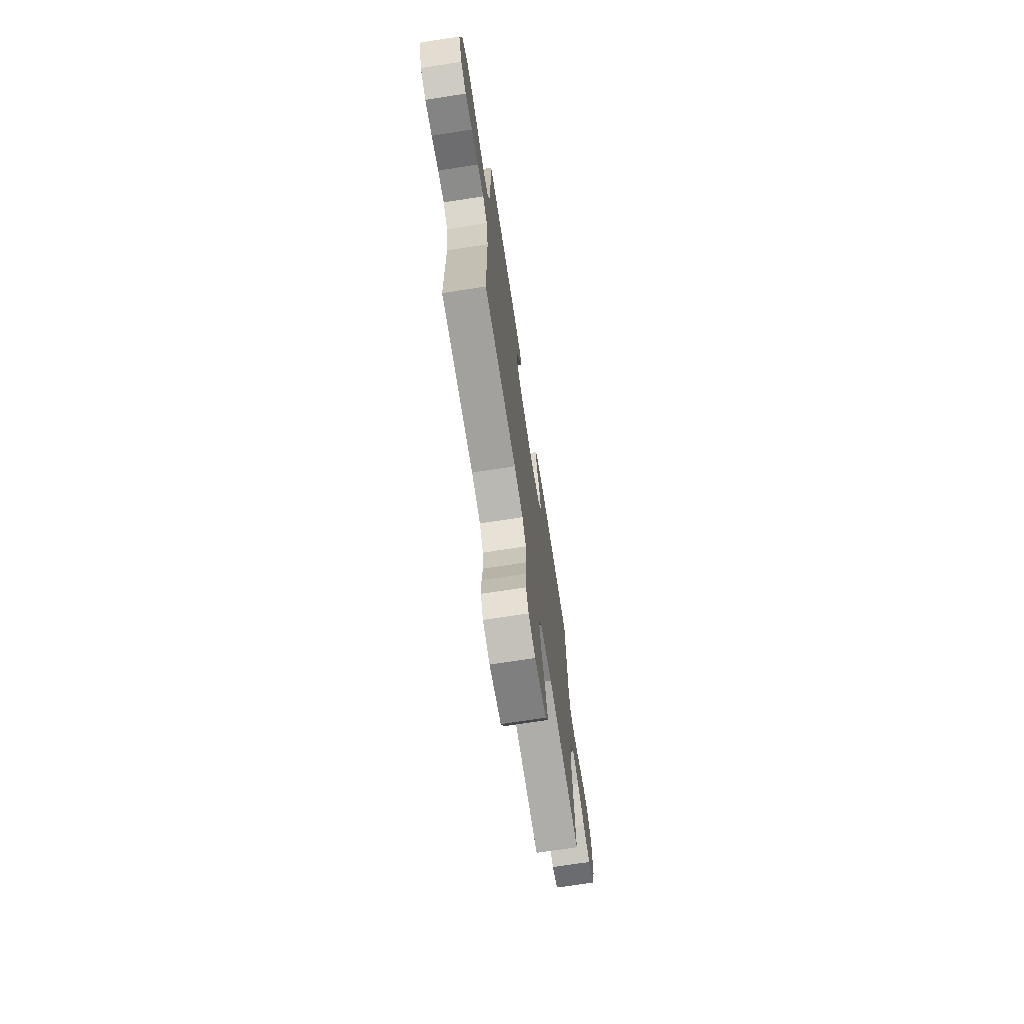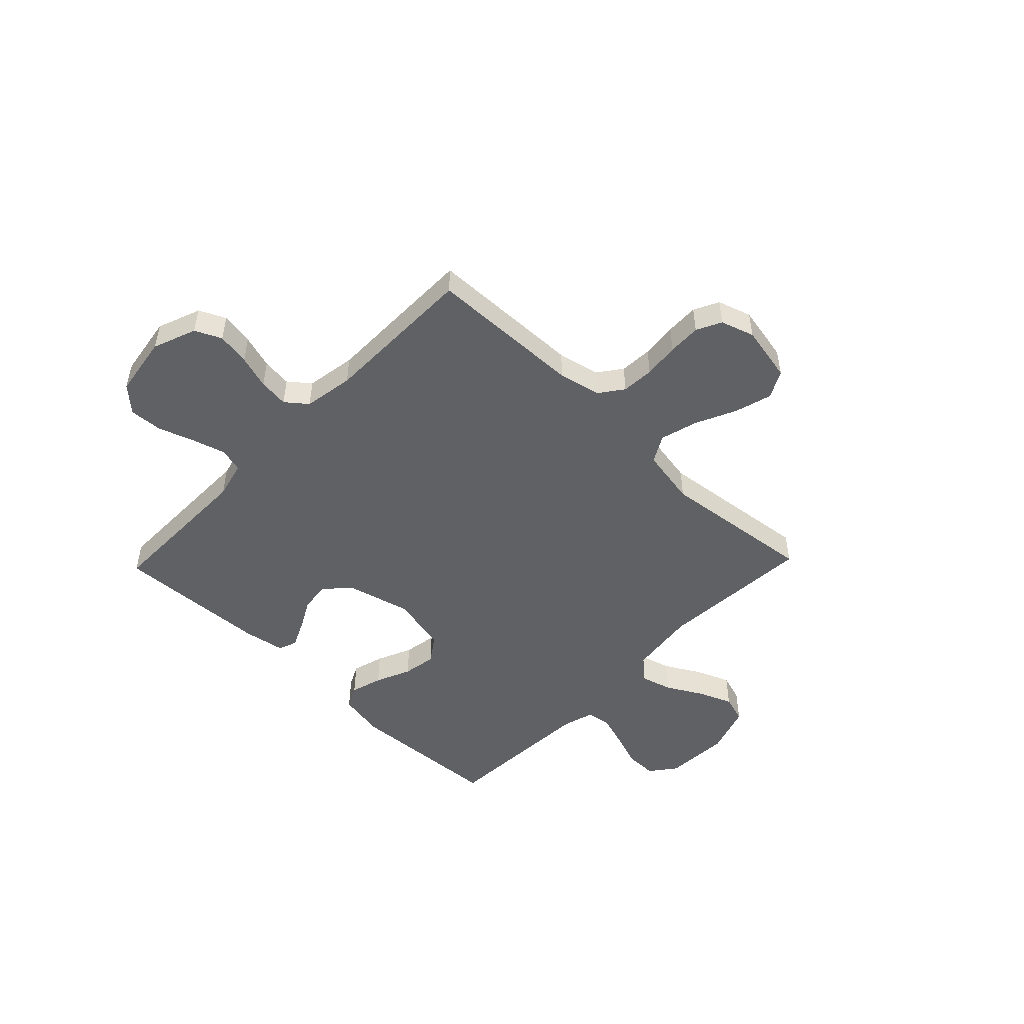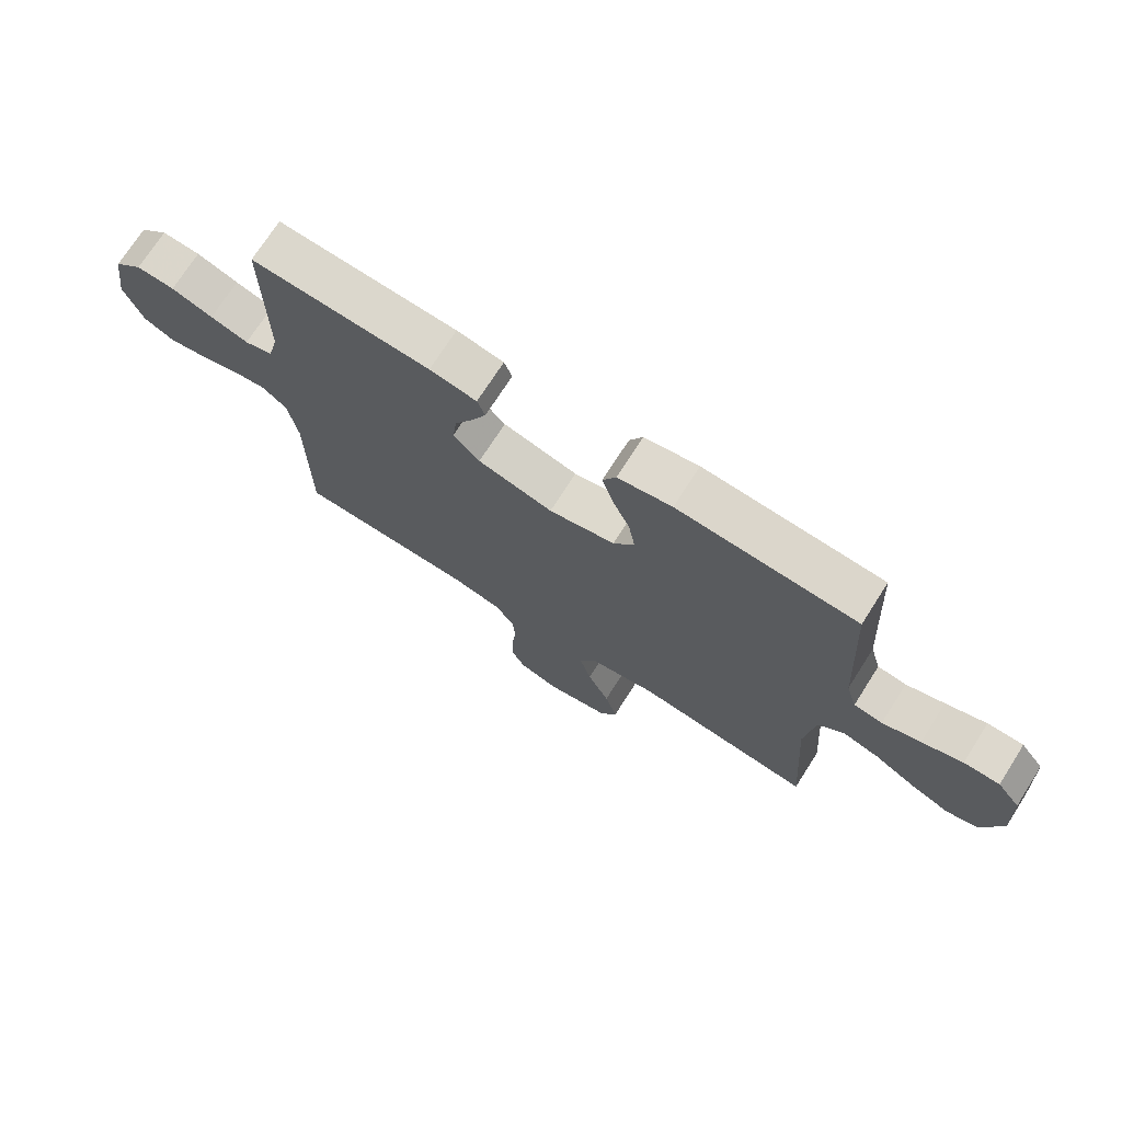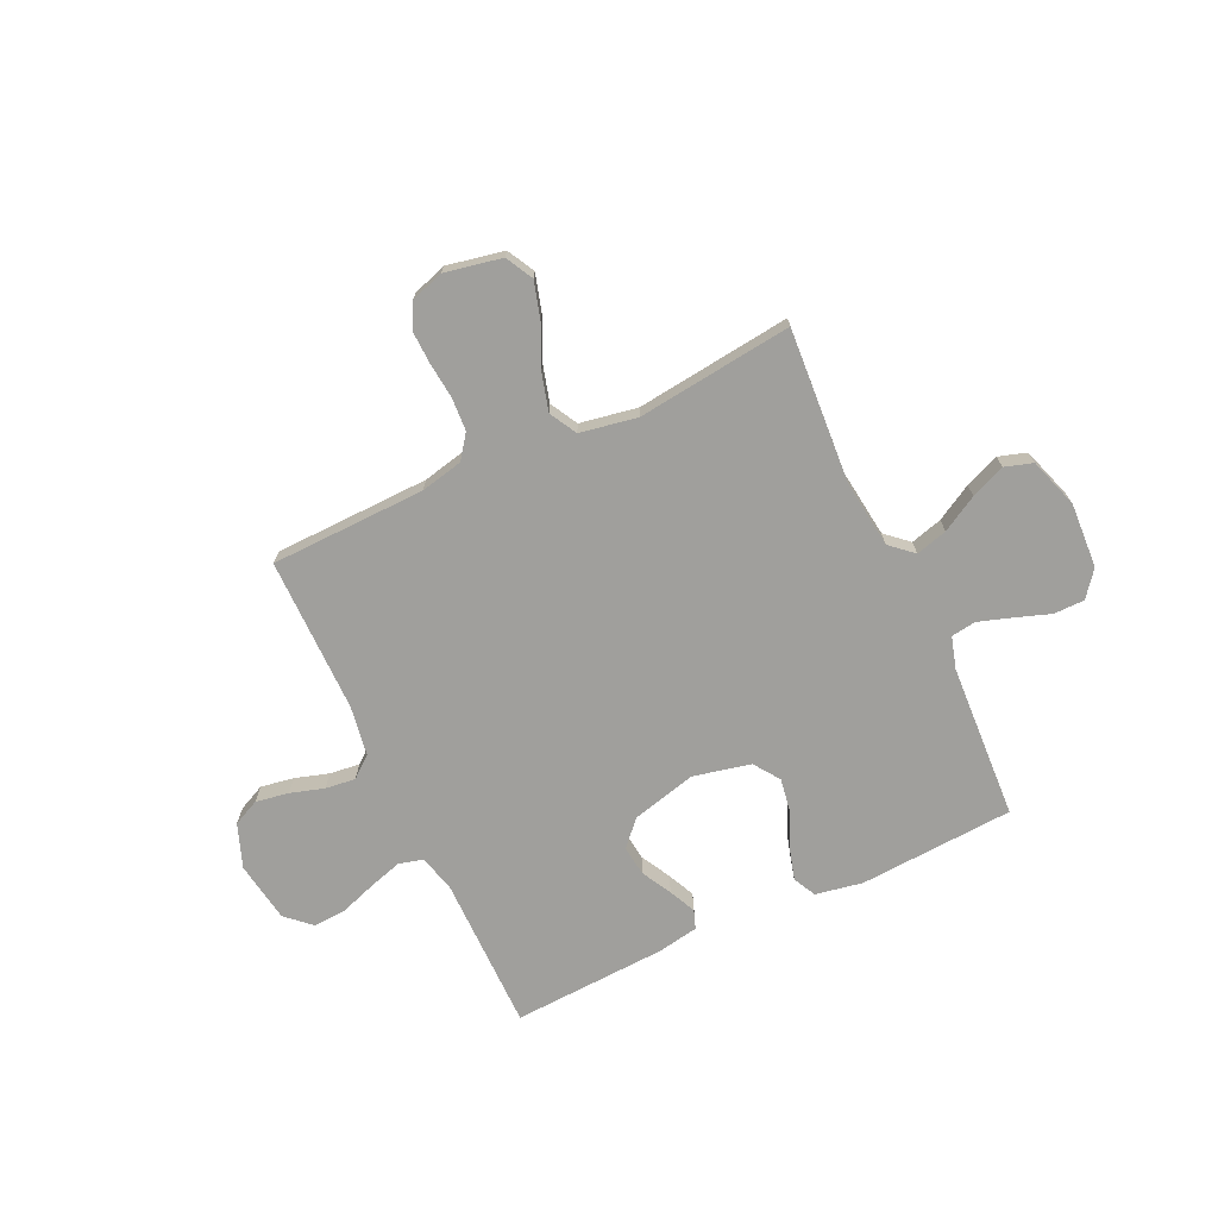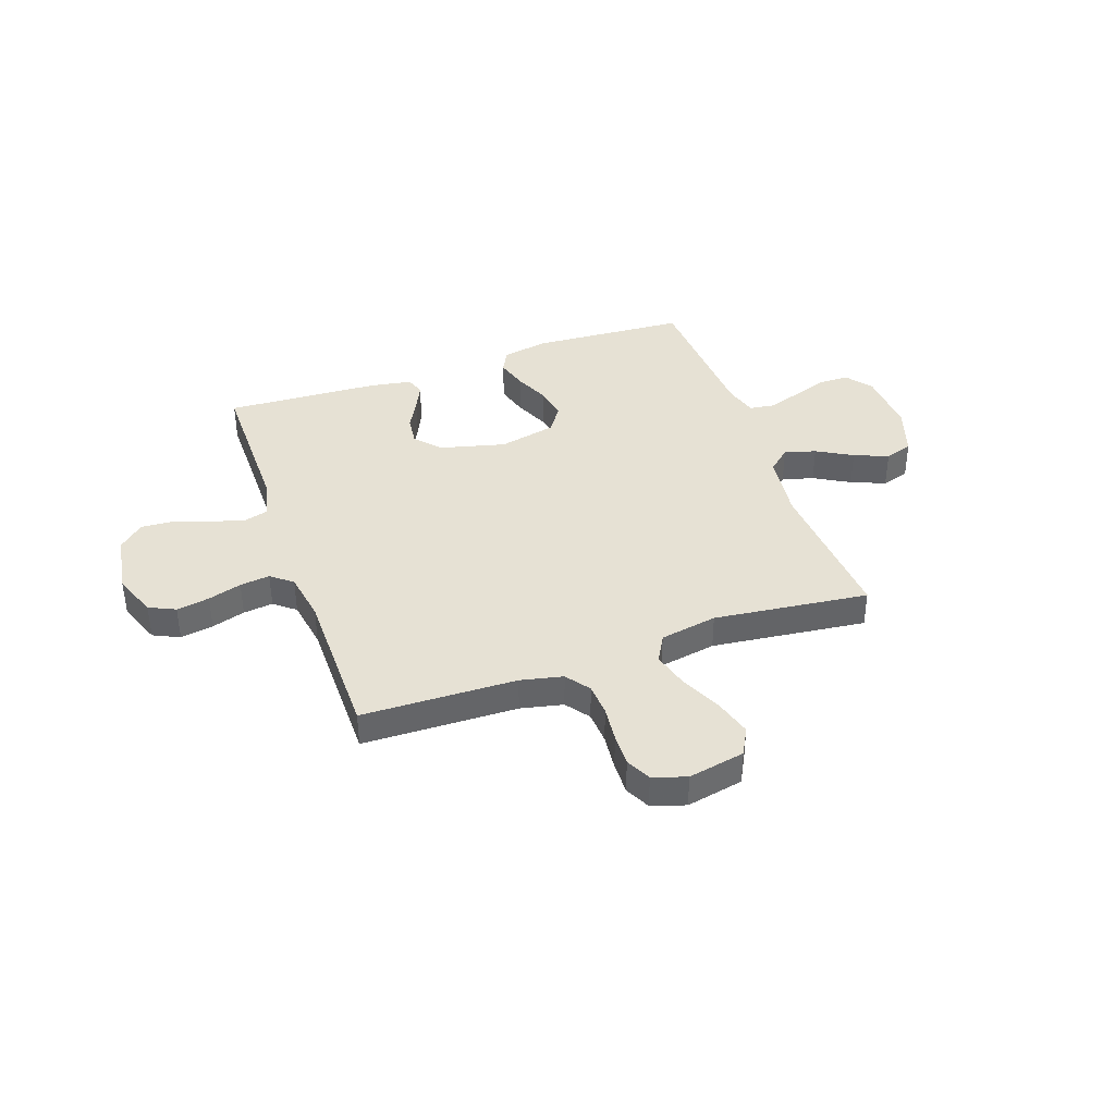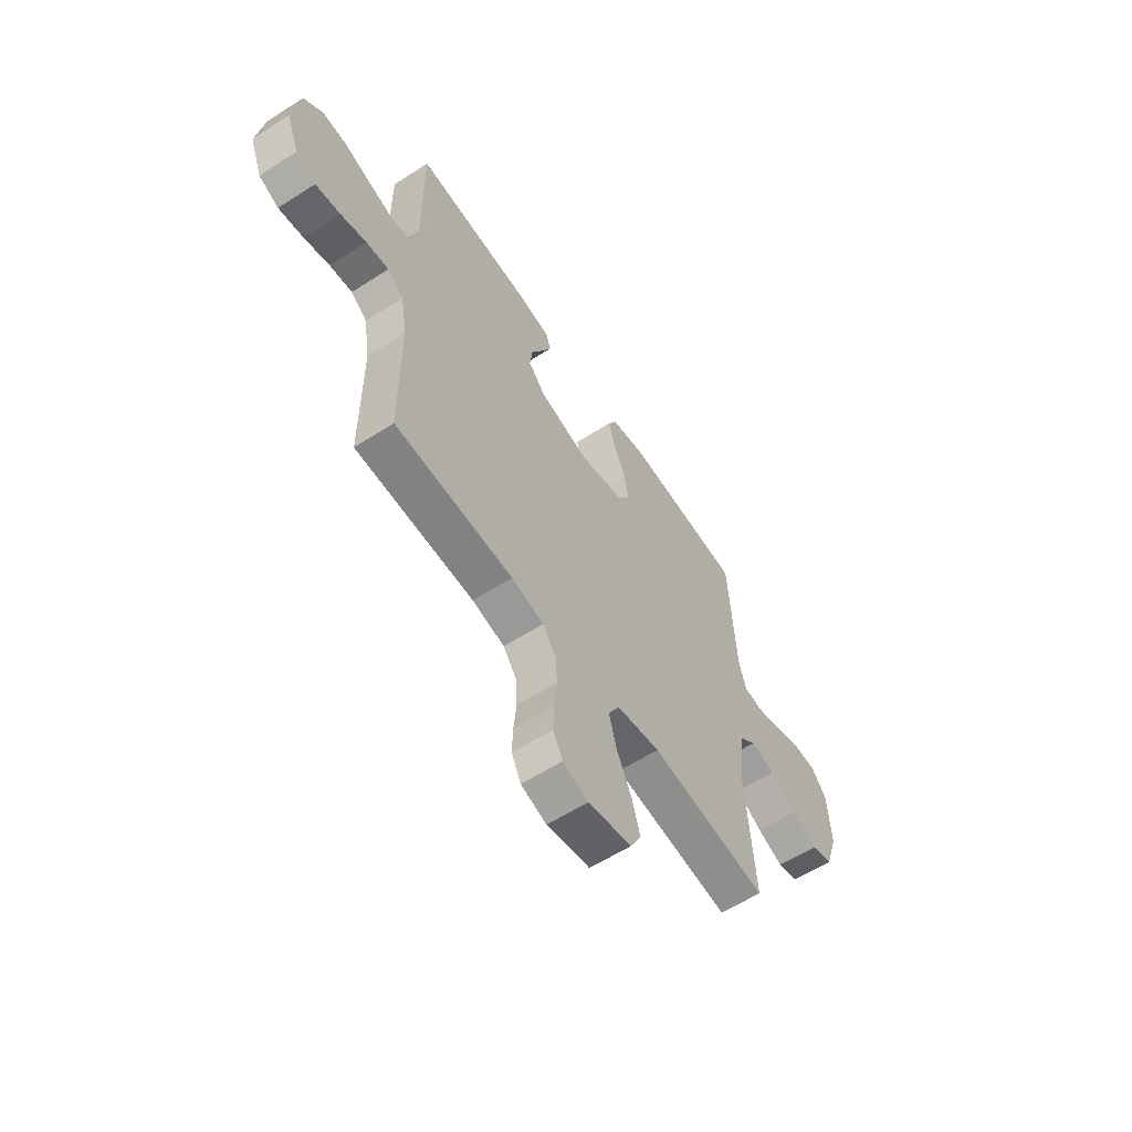
<metadata>
{"format":"obj","ext":"obj","renderer":"f3d","projection":"perspective","resolution":1024,"background":"white","views":[{"elev":-70.8,"azim":98.8,"up":"+Z"},{"elev":-49.7,"azim":136.1,"up":"+Y"},{"elev":72.3,"azim":-147.5,"up":"+Z"},{"elev":-71.2,"azim":-154.8,"up":"+Y"},{"elev":39.3,"azim":160.7,"up":"+Y"},{"elev":-59.7,"azim":123.4,"up":"+Z"}]}
</metadata>
<code>
v -0.5 0.07 -0.5
v -0.479 0.07 -0.2
v -0.495 0.07 -0.07
v -0.539 0.07 -0.031
v -0.6 0.07 -0.048
v -0.669 0.07 -0.087
v -0.735 0.07 -0.114
v -0.789 0.07 -0.097
v -0.821 0.07 0
v -0.814 0.07 0.126
v -0.775 0.07 0.176
v -0.715 0.07 0.176
v -0.647 0.07 0.152
v -0.583 0.07 0.131
v -0.535 0.07 0.138
v -0.517 0.07 0.2
v -0.5 0.07 0.5
v -0.2 0.07 0.518
v -0.109 0.07 0.501
v -0.087 0.07 0.457
v -0.105 0.07 0.395
v -0.135 0.07 0.327
v -0.146 0.07 0.262
v -0.111 0.07 0.212
v 0 0.07 0.187
v 0.126 0.07 0.219
v 0.17 0.07 0.267
v 0.163 0.07 0.325
v 0.132 0.07 0.383
v 0.108 0.07 0.435
v 0.121 0.07 0.471
v 0.2 0.07 0.485
v 0.5 0.07 0.5
v 0.499 0.07 0.2
v 0.517 0.07 0.128
v 0.564 0.07 0.115
v 0.628 0.07 0.134
v 0.698 0.07 0.158
v 0.762 0.07 0.162
v 0.81 0.07 0.118
v 0.828 0.07 0
v 0.796 0.07 -0.084
v 0.745 0.07 -0.108
v 0.681 0.07 -0.097
v 0.616 0.07 -0.077
v 0.558 0.07 -0.07
v 0.517 0.07 -0.103
v 0.501 0.07 -0.2
v 0.5 0.07 -0.5
v 0.2 0.07 -0.507
v 0.118 0.07 -0.525
v 0.084 0.07 -0.571
v 0.08 0.07 -0.634
v 0.087 0.07 -0.703
v 0.089 0.07 -0.767
v 0.065 0.07 -0.815
v 0 0.07 -0.836
v -0.11 0.07 -0.814
v -0.138 0.07 -0.761
v -0.117 0.07 -0.689
v -0.08 0.07 -0.61
v -0.06 0.07 -0.538
v -0.089 0.07 -0.485
v -0.2 0.07 -0.465
v -0.5 0 -0.5
v -0.479 0 -0.2
v -0.495 0 -0.07
v -0.539 0 -0.031
v -0.6 0 -0.048
v -0.669 0 -0.087
v -0.735 0 -0.114
v -0.789 0 -0.097
v -0.821 0 0
v -0.814 0 0.126
v -0.775 0 0.176
v -0.715 0 0.176
v -0.647 0 0.152
v -0.583 0 0.131
v -0.535 0 0.138
v -0.517 0 0.2
v -0.5 0 0.5
v -0.2 0 0.518
v -0.109 0 0.501
v -0.087 0 0.457
v -0.105 0 0.395
v -0.135 0 0.327
v -0.146 0 0.262
v -0.111 0 0.212
v 0 0 0.187
v 0.126 0 0.219
v 0.17 0 0.267
v 0.163 0 0.325
v 0.132 0 0.383
v 0.108 0 0.435
v 0.121 0 0.471
v 0.2 0 0.485
v 0.5 0 0.5
v 0.499 0 0.2
v 0.517 0 0.128
v 0.564 0 0.115
v 0.628 0 0.134
v 0.698 0 0.158
v 0.762 0 0.162
v 0.81 0 0.118
v 0.828 0 0
v 0.796 0 -0.084
v 0.745 0 -0.108
v 0.681 0 -0.097
v 0.616 0 -0.077
v 0.558 0 -0.07
v 0.517 0 -0.103
v 0.501 0 -0.2
v 0.5 0 -0.5
v 0.2 0 -0.507
v 0.118 0 -0.525
v 0.084 0 -0.571
v 0.08 0 -0.634
v 0.087 0 -0.703
v 0.089 0 -0.767
v 0.065 0 -0.815
v 0 0 -0.836
v -0.11 0 -0.814
v -0.138 0 -0.761
v -0.117 0 -0.689
v -0.08 0 -0.61
v -0.06 0 -0.538
v -0.089 0 -0.485
v -0.2 0 -0.465
f 59 60 61
f 58 59 61
f 57 58 61
f 56 57 61
f 55 56 61
f 54 55 61
f 53 54 61
f 52 53 61 62
f 51 52 62 63
f 48 49 50
f 50 51 63
f 48 50 63
f 47 48 63
f 43 44 45
f 42 43 45
f 41 42 45
f 40 41 45
f 39 40 45
f 38 39 45
f 37 38 45
f 36 37 45 46
f 47 63 64
f 46 47 64
f 36 46 64
f 35 36 64
f 32 33 34
f 31 32 34
f 30 31 34
f 29 30 34
f 28 29 34
f 20 21 22
f 19 20 22
f 18 19 22
f 17 18 22
f 16 17 22
f 15 16 22 23
f 11 12 13
f 10 11 13
f 9 10 13
f 8 9 13
f 7 8 13
f 6 7 13
f 5 6 13
f 4 5 13 14
f 3 4 14 15
f 64 1 2
f 35 64 2
f 34 35 2
f 27 28 34
f 26 27 34
f 34 2 3
f 26 34 3
f 25 26 3
f 3 15 23 24
f 3 24 25
f 125 124 123
f 125 123 122
f 125 122 121
f 125 121 120
f 125 120 119
f 125 119 118
f 125 118 117
f 126 125 117 116
f 127 126 116 115
f 114 113 112
f 127 115 114
f 127 114 112
f 127 112 111
f 109 108 107
f 109 107 106
f 109 106 105
f 109 105 104
f 109 104 103
f 109 103 102
f 109 102 101
f 110 109 101 100
f 128 127 111
f 128 111 110
f 128 110 100
f 128 100 99
f 98 97 96
f 98 96 95
f 98 95 94
f 98 94 93
f 98 93 92
f 86 85 84
f 86 84 83
f 86 83 82
f 86 82 81
f 86 81 80
f 87 86 80 79
f 77 76 75
f 77 75 74
f 77 74 73
f 77 73 72
f 77 72 71
f 77 71 70
f 77 70 69
f 78 77 69 68
f 79 78 68 67
f 66 65 128
f 66 128 99
f 66 99 98
f 98 92 91
f 98 91 90
f 67 66 98
f 67 98 90
f 67 90 89
f 88 87 79 67
f 89 88 67
f 1 65 66 2
f 2 66 67 3
f 3 67 68 4
f 4 68 69 5
f 5 69 70 6
f 6 70 71 7
f 7 71 72 8
f 8 72 73 9
f 9 73 74 10
f 10 74 75 11
f 11 75 76 12
f 12 76 77 13
f 13 77 78 14
f 14 78 79 15
f 15 79 80 16
f 16 80 81 17
f 17 81 82 18
f 18 82 83 19
f 19 83 84 20
f 20 84 85 21
f 21 85 86 22
f 22 86 87 23
f 23 87 88 24
f 24 88 89 25
f 25 89 90 26
f 26 90 91 27
f 27 91 92 28
f 28 92 93 29
f 29 93 94 30
f 30 94 95 31
f 31 95 96 32
f 32 96 97 33
f 33 97 98 34
f 34 98 99 35
f 35 99 100 36
f 36 100 101 37
f 37 101 102 38
f 38 102 103 39
f 39 103 104 40
f 40 104 105 41
f 41 105 106 42
f 42 106 107 43
f 43 107 108 44
f 44 108 109 45
f 45 109 110 46
f 46 110 111 47
f 47 111 112 48
f 48 112 113 49
f 49 113 114 50
f 50 114 115 51
f 51 115 116 52
f 52 116 117 53
f 53 117 118 54
f 54 118 119 55
f 55 119 120 56
f 56 120 121 57
f 57 121 122 58
f 58 122 123 59
f 59 123 124 60
f 60 124 125 61
f 61 125 126 62
f 62 126 127 63
f 63 127 128 64
f 64 128 65 1

</code>
